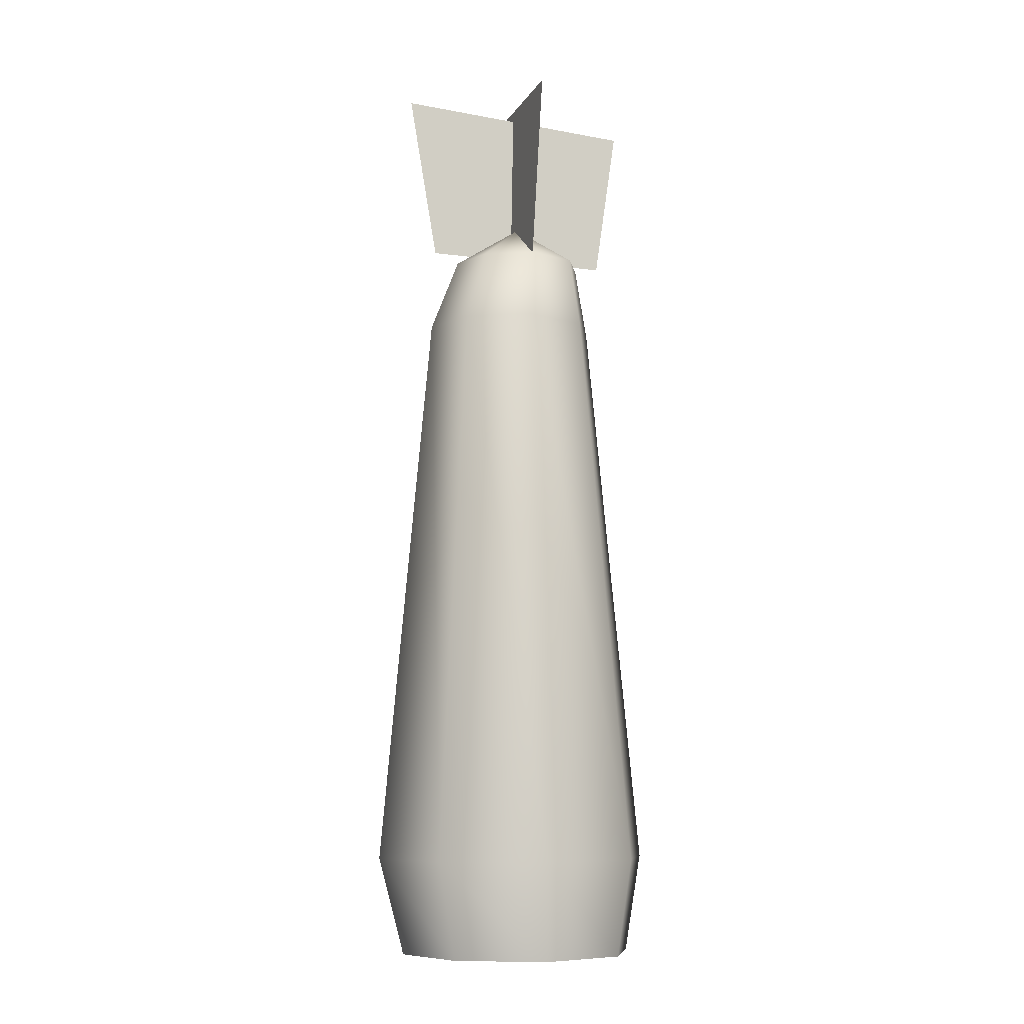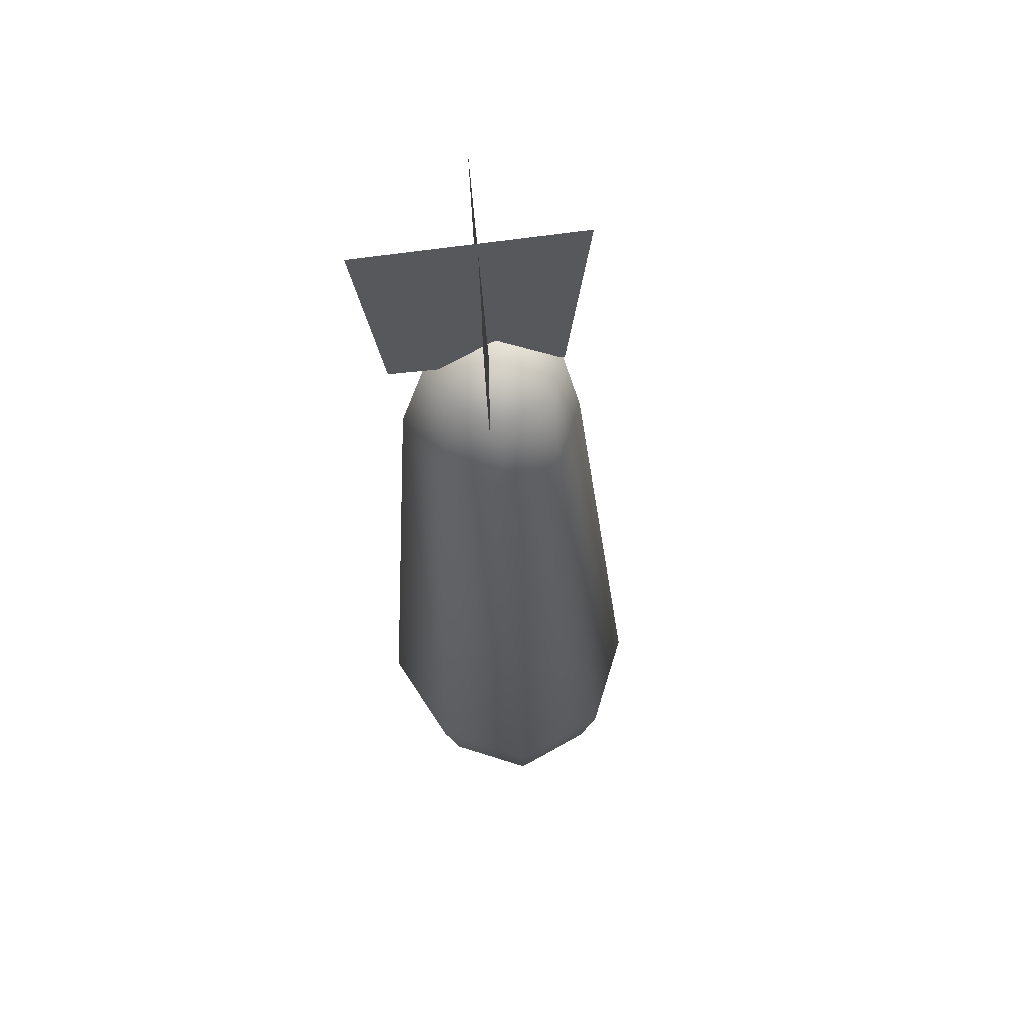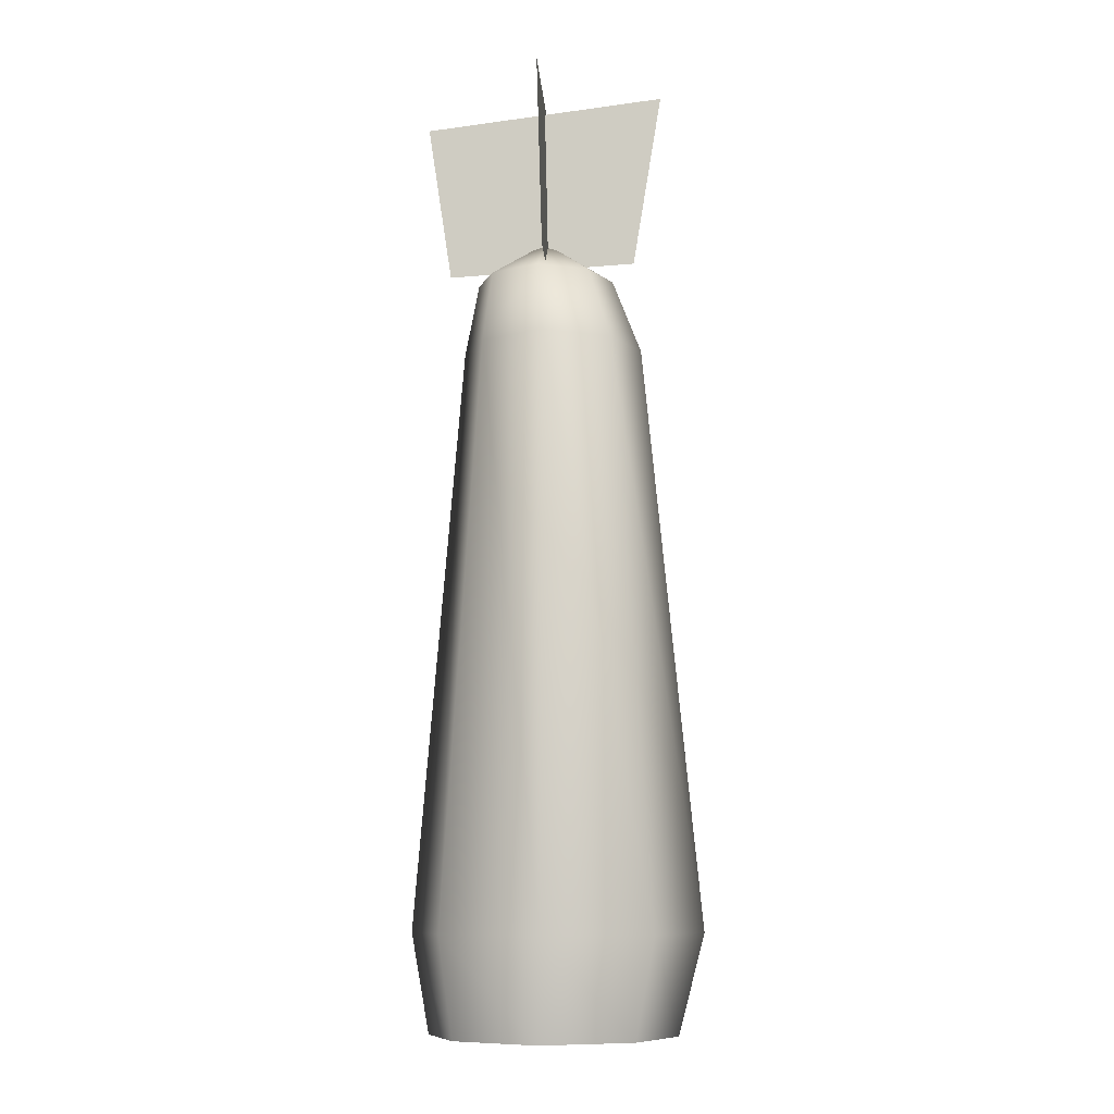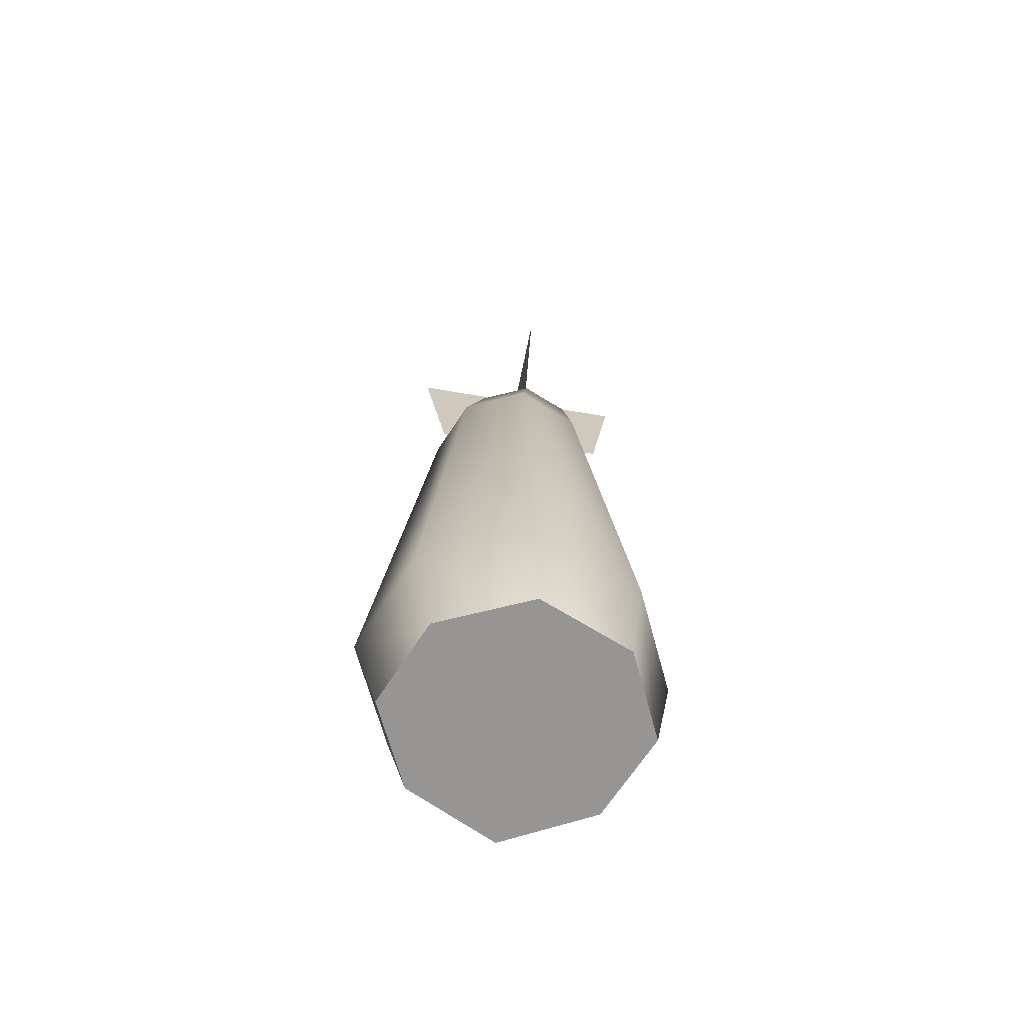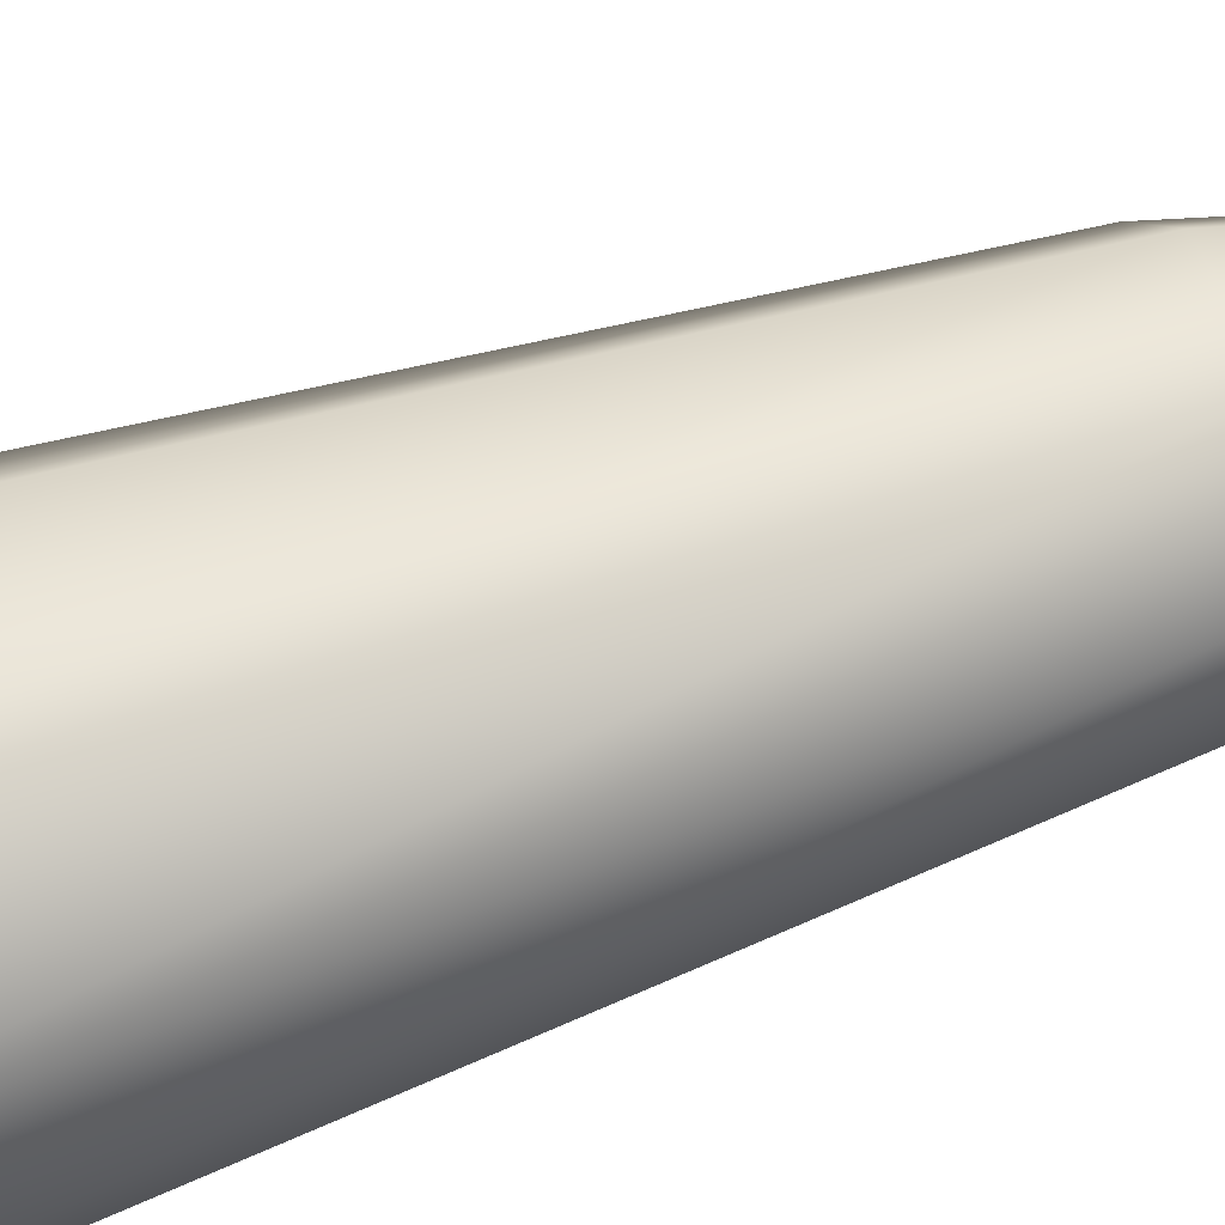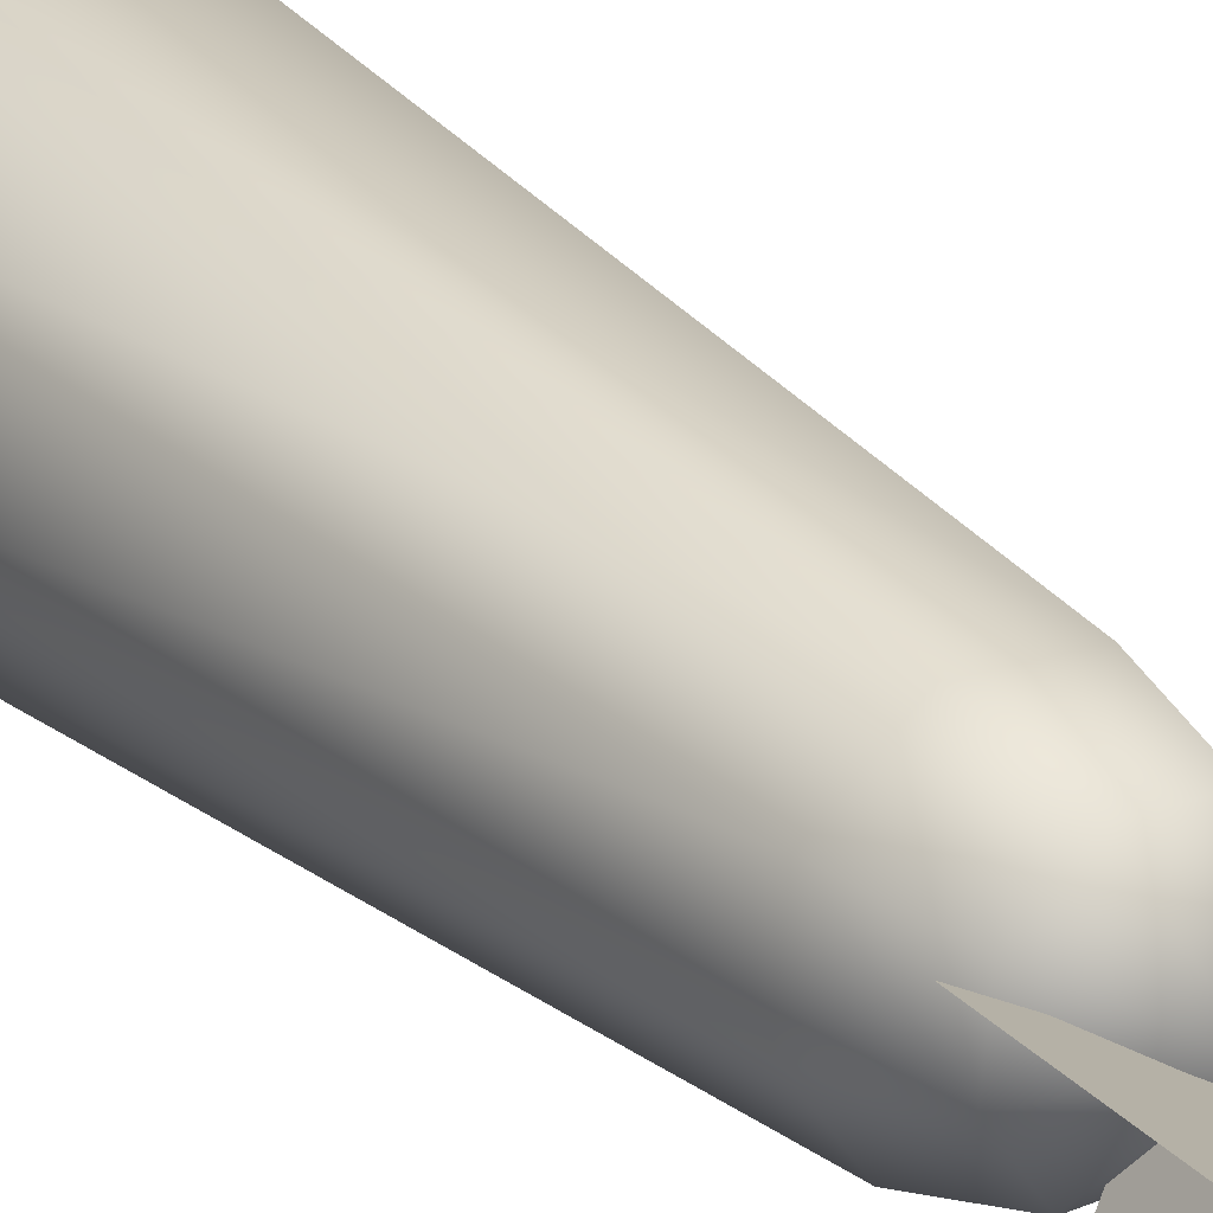
<metadata>
{"format":"obj","ext":"obj","renderer":"f3d","projection":"perspective","resolution":1024,"background":"white","views":[{"elev":-8.5,"azim":-44.7,"up":"+Y"},{"elev":61.1,"azim":-125.4,"up":"+Y"},{"elev":-9.6,"azim":156.8,"up":"+Y"},{"elev":-67.5,"azim":-38.3,"up":"+Y"},{"elev":59.9,"azim":68.6,"up":"+Z"},{"elev":26.3,"azim":143.1,"up":"+Z"}]}
</metadata>
<code>
g mesh00
v 9.381 -59.88 -16.34
v -16.94 -59.88 -8.881
v -5.783 -59.88 -17.12
v 7.345 58.52 -10.86
v 1.919 65.39 -1.34
v 12.12 58.52 -3.77
v -18.23 -59.88 4.927
v 5.418 -59.88 18.27
v -9.234 -59.88 16.63
v 16.58 -59.88 10.04
v 17.86 -59.88 -3.768
v 1.919 65.39 -1.34
v 11.4 58.52 4.011
v 12.12 58.52 -3.77
v 13.48 46.79 4.681
v 14.42 46.79 -5.495
v 1.919 65.39 -1.34
v 5.111 58.52 8.654
v 11.4 58.52 4.011
v 5.25 46.79 10.75
v -1.22 58.52 -11.31
v -8.235 58.52 1.12
v -3.147 58.52 7.726
v 5.111 58.52 8.654
v -1.22 58.52 -11.31
v -7.511 58.52 -6.664
v -3.006 46.79 -15.33
v -11.23 46.79 -9.266
v 8.171 46.79 -14.77
v -7.511 58.52 -6.664
v -8.235 58.52 1.12
v -12.18 46.79 0.9115
v 5.25 46.79 10.75
v -5.549 46.79 9.54
v -12.18 46.79 0.9115
v -4.316 88.33 11.17
v -3.383 58.73 7.866
v 11.24 88.33 -19.67
v 8.861 59.96 -16.18
v 19.39 84.73 6.394
v 15.95 59.73 4.921
v -13.32 88.33 -12.83
v -9.537 60.82 -10.32
v -7.194 -44.38 -20.88
v -20.34 -44.38 -11.18
v -21.85 -44.38 5.08
v -11.26 -44.38 18.87
v 5.998 -44.38 20.8
v 19.14 -44.38 11.11
v 20.65 -44.38 -5.157
v 10.67 -44.38 -19.97
v 17.86 -59.88 -3.768
v 19.14 -44.38 11.11
v 16.58 -59.88 10.04
v 5.418 -59.88 18.27
v -9.234 -59.88 16.63
v -18.23 -59.88 4.927
v -16.94 -59.88 -8.881
v -7.194 -44.38 -20.88
v -5.783 -59.88 -17.12
v 9.381 -59.88 -16.34
f 1 2 3
f 4 5 6
f 2 1 7
f 8 9 10
f 10 9 7
f 10 7 11
f 11 7 1
f 12 13 14
f 14 13 15
f 14 15 16
f 17 18 19
f 19 18 20
f 19 20 15
f 5 4 21
f 22 23 5
f 5 23 24
f 12 25 26
f 26 25 27
f 26 27 28
f 27 21 29
f 29 21 4
f 29 4 16
f 16 4 6
f 17 30 31
f 31 30 28
f 31 28 32
f 33 24 34
f 34 24 23
f 34 23 35
f 35 23 22
f 36 37 38
f 38 37 39
f 40 41 42
f 42 41 43
f 29 44 27
f 27 44 45
f 27 45 28
f 28 45 46
f 28 46 35
f 35 46 47
f 35 47 34
f 34 47 48
f 34 48 33
f 33 48 49
f 33 49 15
f 15 49 50
f 15 50 16
f 16 50 51
f 16 51 29
f 29 51 44
f 52 53 54
f 54 53 48
f 54 48 55
f 55 48 47
f 55 47 56
f 56 47 46
f 56 46 57
f 57 46 45
f 57 45 58
f 58 45 59
f 58 59 60
f 60 59 51
f 60 51 61
f 61 51 50
f 61 50 52
f 52 50 53
g mesh01
g mesh02

</code>
